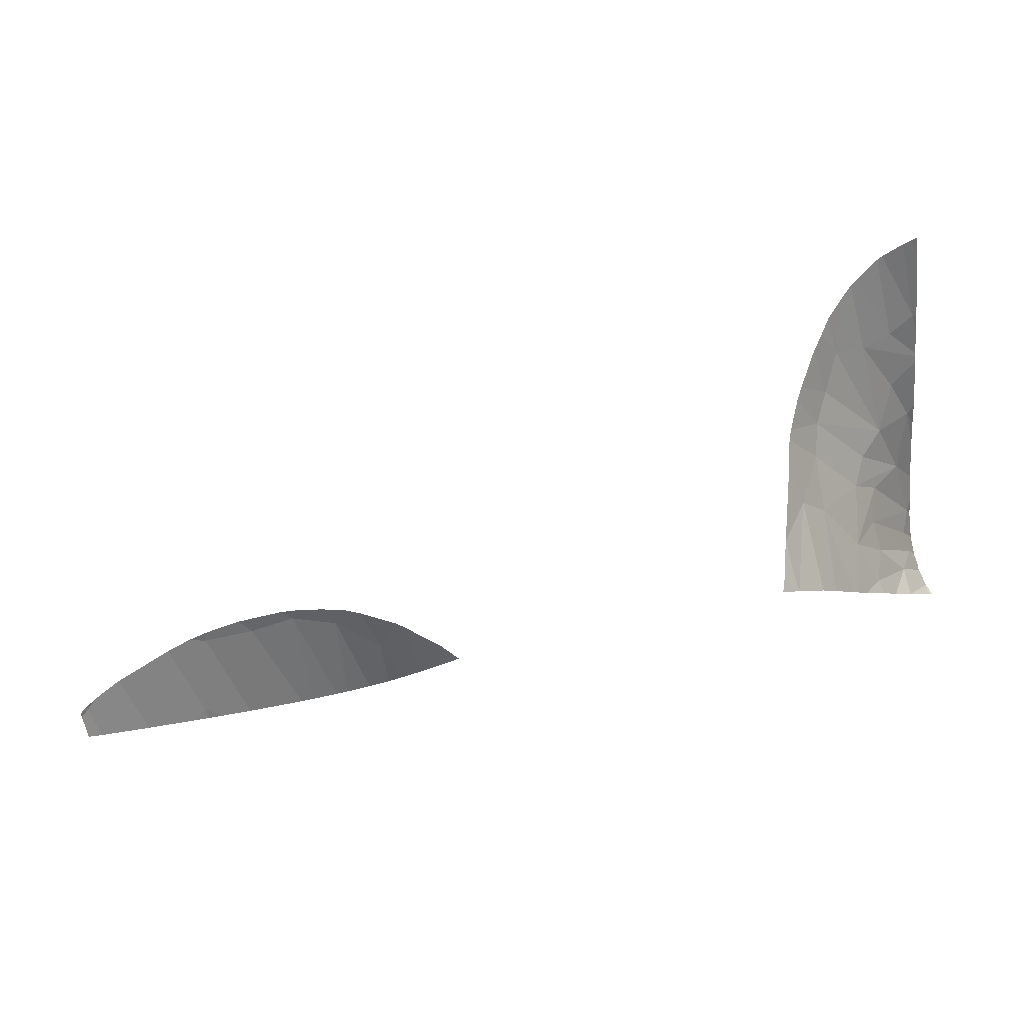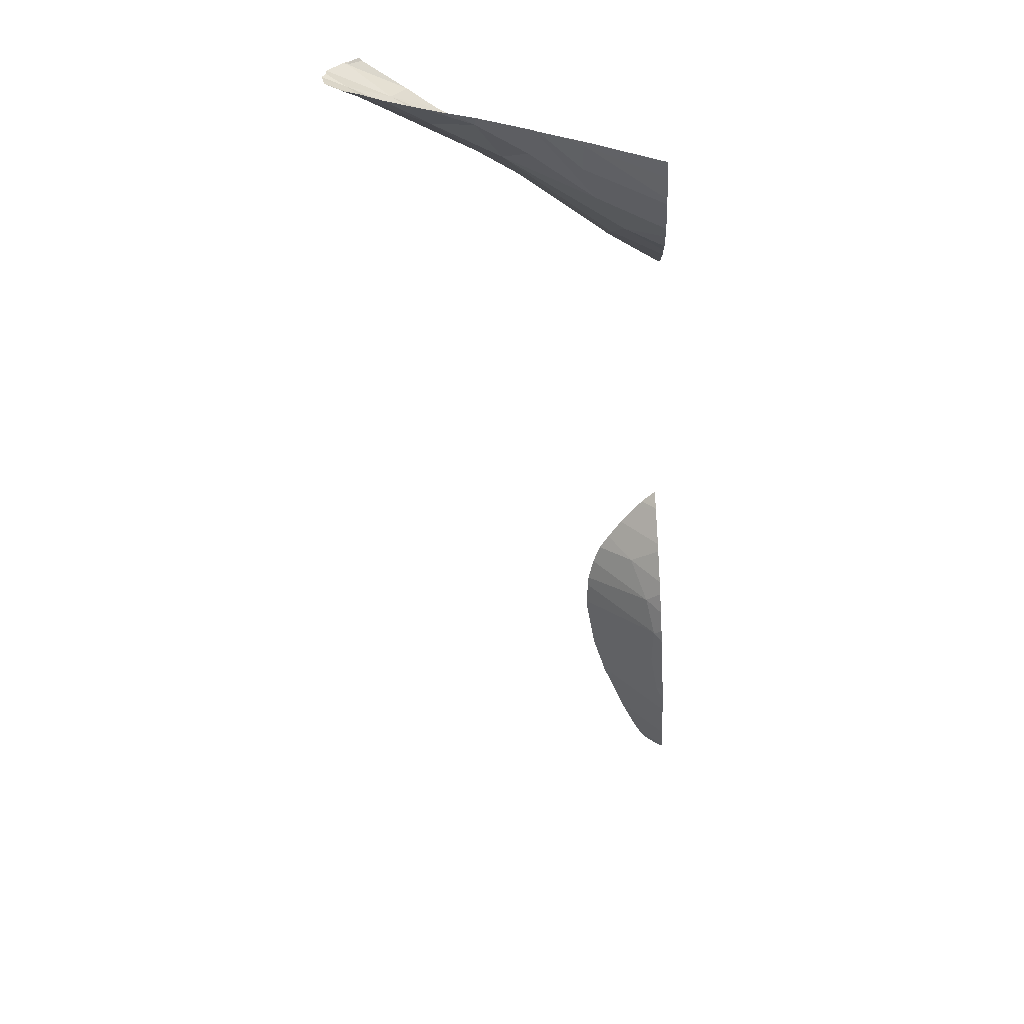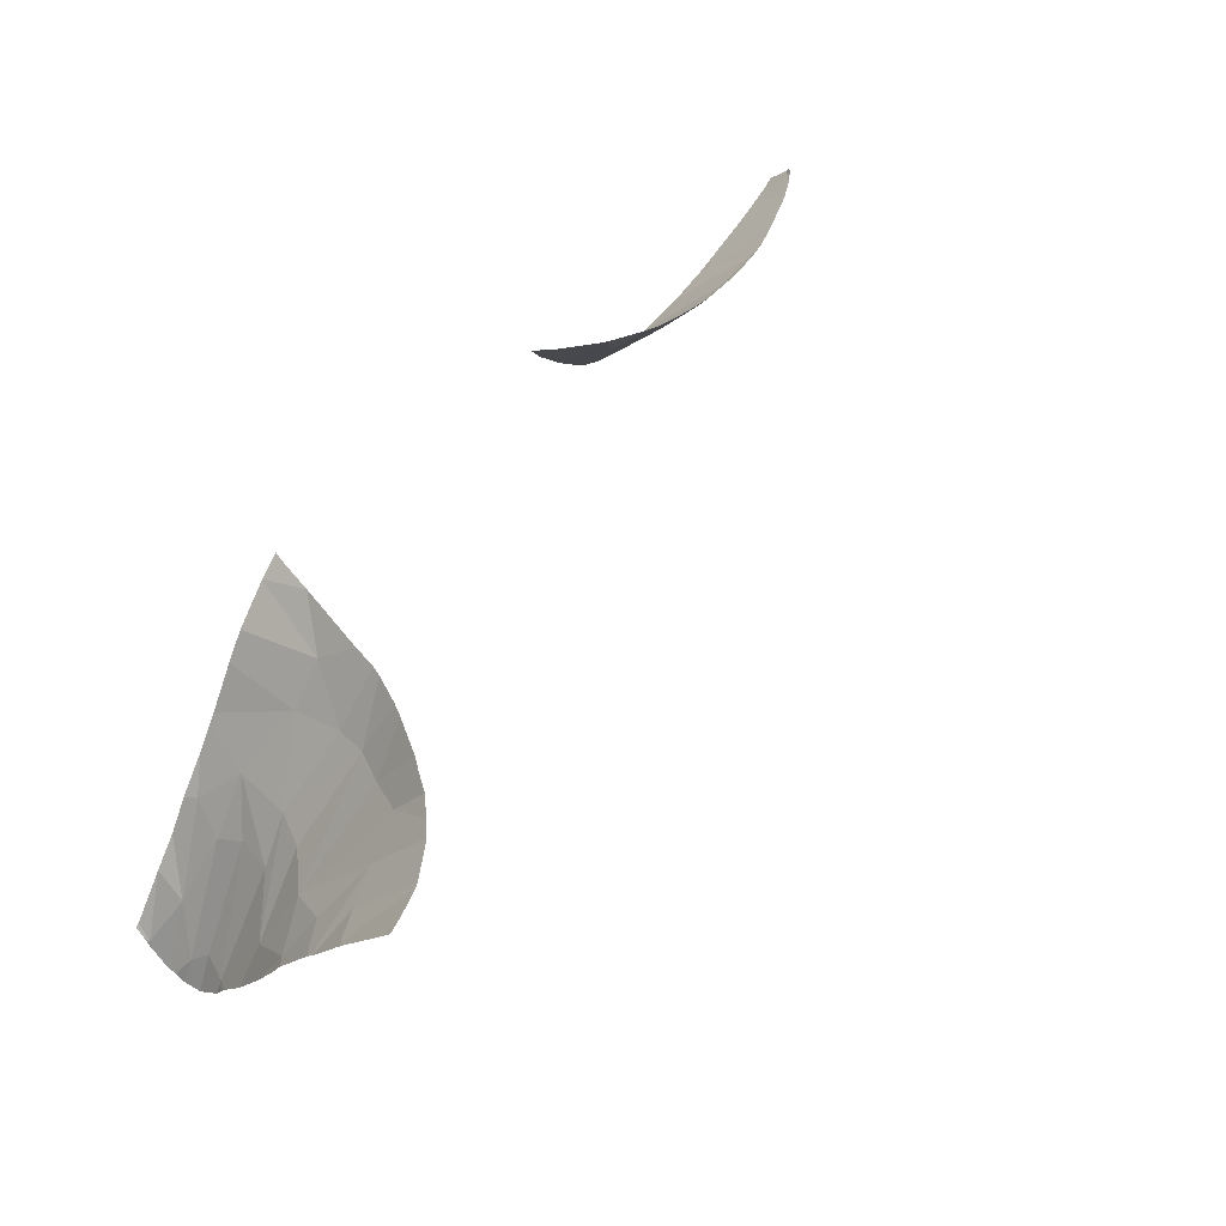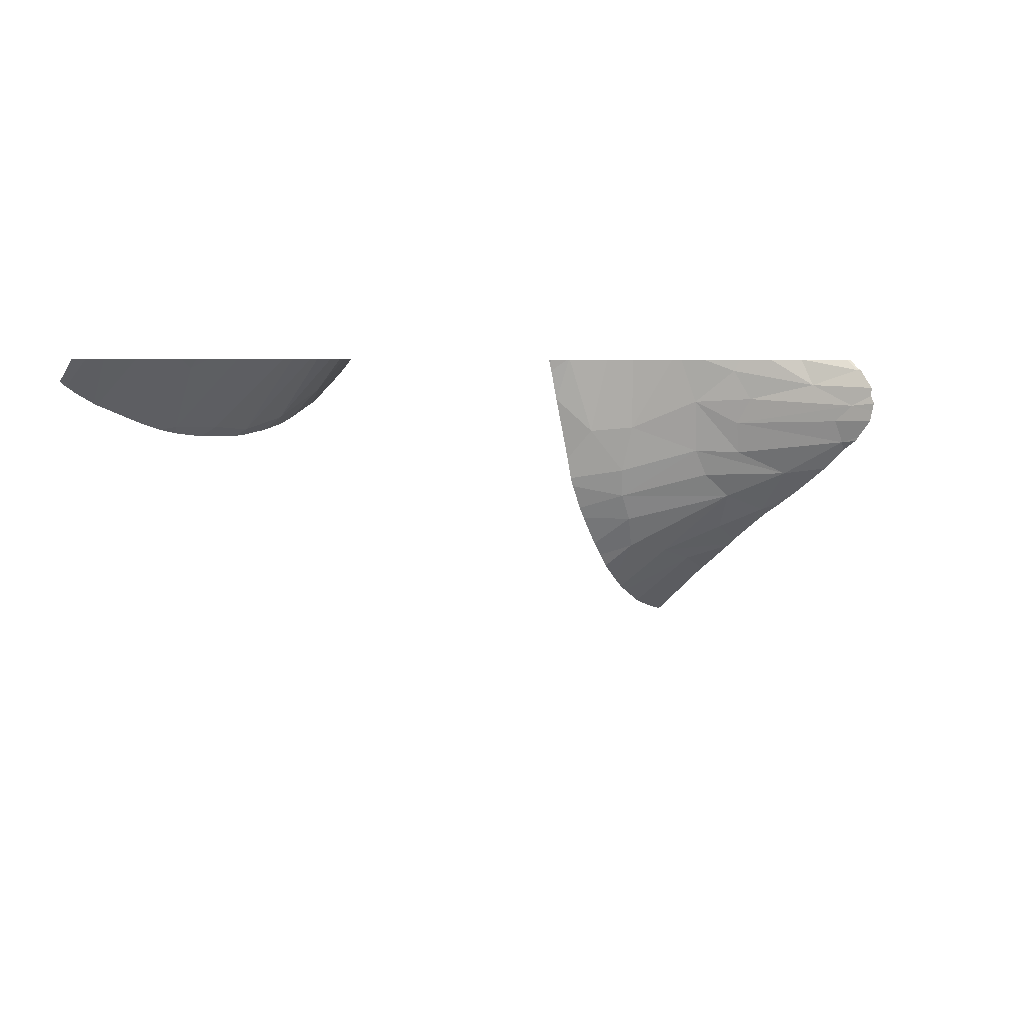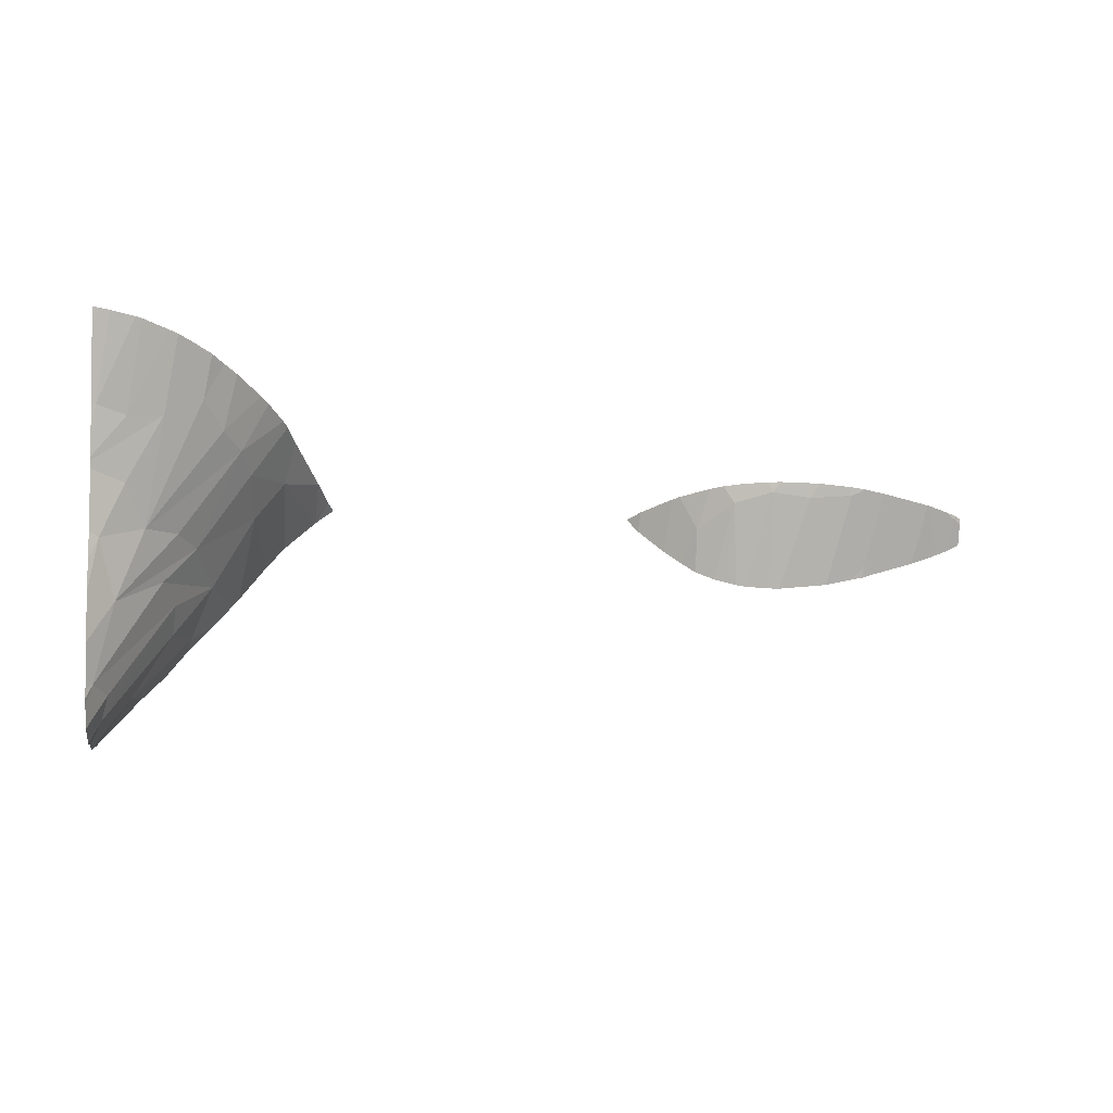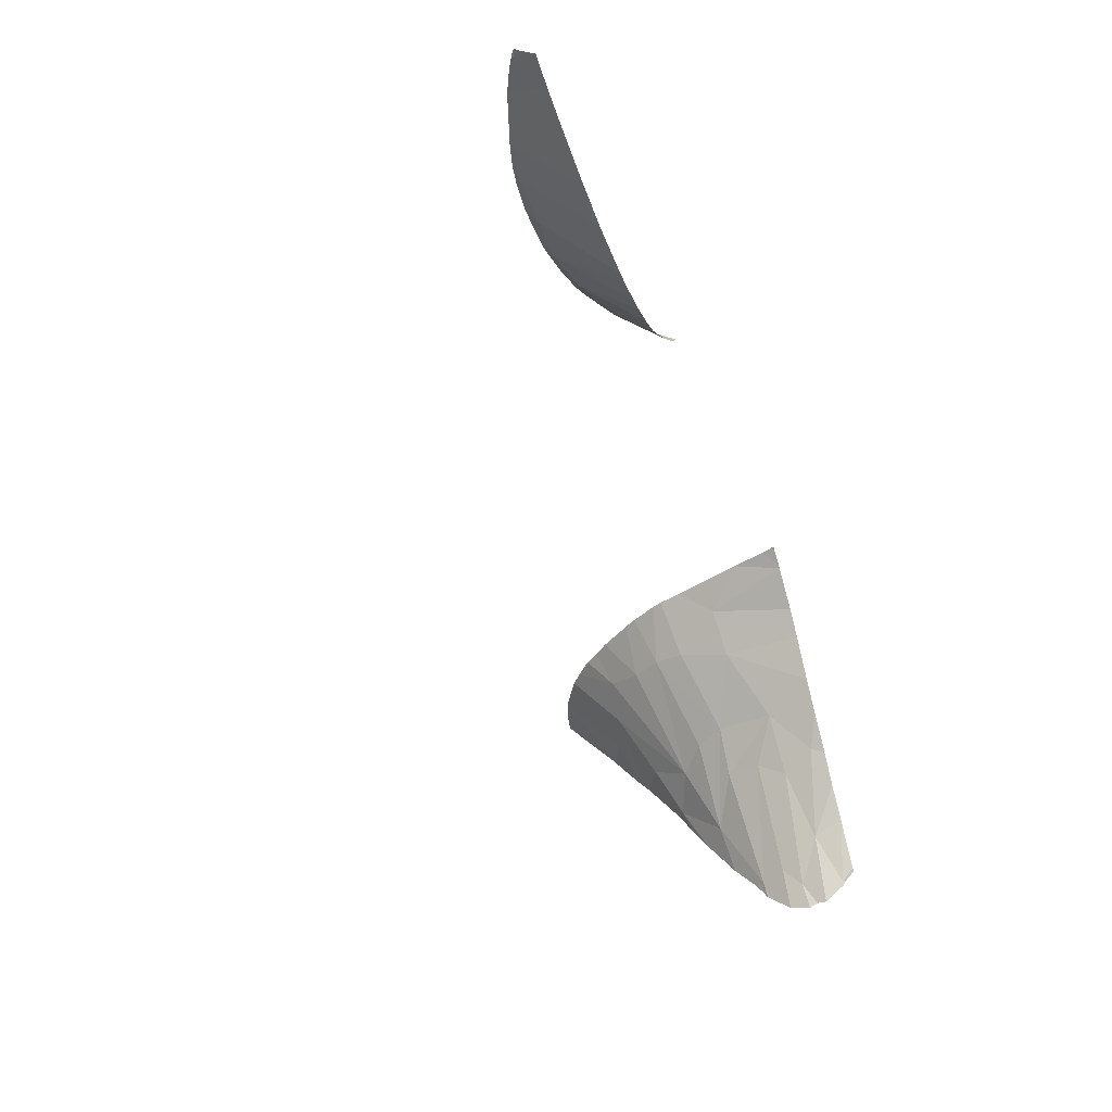
<metadata>
{"format":"obj","ext":"obj","renderer":"f3d","projection":"perspective","resolution":1024,"background":"white","views":[{"elev":78.6,"azim":-11.6,"up":"+Y"},{"elev":-57.5,"azim":93.5,"up":"+Z"},{"elev":47.4,"azim":128.8,"up":"+Y"},{"elev":4.7,"azim":-46.5,"up":"+Z"},{"elev":-34.1,"azim":177.0,"up":"+Y"},{"elev":-43.1,"azim":-68.1,"up":"+Y"}]}
</metadata>
<code>
v -21.57 57.7 389.5
v -22.17 58 389.7
v -22.26 57.56 390.1
v -22.26 58 389.8
v 7.397 58 387.4
v -11.83 51.61 391.8
v 11.13 58 390.4
v 4.379 58 385.8
v 10.93 58 390.2
v -22.26 56 391.8
v 5.55 55.02 388.8
v -11.48 58 385.1
v -2.671 58 384.3
v -5.782 56.83 385.3
v -11.86 52.45 391
v -3.018 49.94 391.8
v 3.608 50.85 391.8
v -1.395 58 384.4
v -5.579 58 384.3
v 8.753 54.13 391.8
v 10.74 55.99 391.8
v -17.12 53.52 391.8
v 11.75 57.07 391.8
v 5.481 51.64 391.8
v -18.36 58 387.6
v -6.688 58 384.4
v -1.905 49.93 391.8
v 6.904 52.68 391.8
v 1.404 50.22 391.8
v 12.45 58 391.8
v 11.31 56.53 391.8
v -10.06 57.34 385.4
v -9.66 58 384.8
v -21.57 57.7 389.5
v -22.17 58 389.7
v -21.69 58 389.3
v -15.87 53.08 391.8
v 0.4162 50.08 391.8
v -10.67 51.33 391.8
v 11.39 58 390.6
v -19.77 54.67 391.8
v -18.7 58 387.7
v -7.929 50.58 391.8
v 1 58 384.8
v -6.731 50.41 391.8
v 3.106 58 385.3
v -13.53 58 385.8
v -14.22 58 386
v -22.26 57.56 390.1
v -13.15 52.11 391.8
v -20.55 58 388.7
v 8.08 58 387.9
v 1.917 56.48 386.1
v -1.852 57.18 384.9
v -21.21 55.36 391.8
v 52.31 45.93 391.8
v 48.49 58 374.3
v 51.15 58 369.9
v 52.27 53.58 373
v 53.95 54.66 369.6
v 53.76 44.95 386.9
v 44.7 56.41 391.8
v 47.29 55.23 383.5
v 47.23 58 376.9
v 50.04 52.81 378.9
v 44.3 58 387.2
v 46.28 58 380.2
v 43.42 58 390.5
v 42.97 58 391.8
v 49.16 58 373.1
v 44.77 56.33 391.8
v 56.69 41.18 384.5
v 49.93 51.23 383.9
v 43.27 57.76 391.8
v 47.64 53.14 391.8
v 43.13 58 391.4
v 56.2 40.47 391.8
v 46.57 54.33 391.8
v 53.24 58 367
v 56.25 45.3 378.4
v 53.73 43.8 391.8
v 47.67 53.1 391.8
v 57.04 39.58 387.3
v 58.88 44.07 375.9
v 51.73 46.78 391.8
v 47.66 53.14 391.7
v 61.27 37.77 378.7
v 44.33 58 387.1
v 50.8 53.39 375.8
v 49.33 50.66 391.8
v 52.24 58 368.4
v 55.8 41.02 390.5
v 44.57 56.54 391.8
v 54.85 58 365.4
v 44.34 58 387.1
v 54.8 45.64 381.2
v 44.33 57.98 387.2
v 46.86 58 377.9
v 63.49 51.96 365.9
v 59.18 58 362.3
v 56.9 58 363.7
v 63.49 58 360.8
v 61.92 58 361.3
v 62.88 58 361
v 63.49 56.58 362
v 60.42 51.17 367.9
v 63.09 51.31 366.6
v 63.49 27.73 384.9
v 63.49 39.98 374.8
v 63.49 42.07 373.6
v 63.49 29.66 391
v 53.95 54.66 369.6
v 53.76 44.95 386.9
v 63.49 28.8 390.2
v 63.49 30.47 391.8
v 56.09 58 364.3
v 63.49 27.64 387.7
v 63.31 29.41 390.6
v 63.49 49.51 367.8
v 56.69 41.18 384.5
v 61.92 31.32 384.8
v 63.49 46.63 370.1
v 58.03 37.55 391.8
v 60.42 51.17 367.9
v 56.2 40.47 391.8
v 63.49 51.96 365.9
v 57.04 39.58 387.3
v 63.49 29.6 382.6
v 63.49 37.46 376.5
v 62.53 29.55 386.6
v 61.27 37.77 378.7
v 63.49 29.25 383
v 55.8 41.02 390.5
v 57.28 52.2 369
v 63.49 27.27 386.9
v 54.8 45.64 381.2
v 63.49 31.24 381.5
v 63.49 30.31 382.1
v 63.18 30.76 391.8
v 63.49 29.06 390.6
v 62.65 41.87 374.2
v 63.49 29.37 390.8
v 60.47 33.44 388.9
v 56.9 58 363.7
v 63.49 47.43 369.4
v 60.17 34.81 391.8
v 57.54 41.59 381.1
v 61.92 58 361.3
v 63.49 47.17 369.7
v 62.93 31.04 382.4
v 60.54 46.49 372
v 63.09 51.31 366.6
v 56.25 45.3 378.4
v 59.18 58 362.3
v 63.49 27.49 386
v 63.49 27.6 388.6
v 58.88 44.07 375.9
v 63.49 51.01 366.7
v 50.8 53.39 375.8
v 60.21 34.75 391.8
v 54.85 58 365.4
v 63.49 33.66 379.3
v 59.72 58 362
v 63.49 44.61 371.7
g 091_W_Aya_100K_01
f 3 2 1
g 091_W_Aya_100K_01
f 3 4 2
g 091_W_Aya_100K_01
f 21 52 9
g 091_W_Aya_100K_01
f 6 50 15
g 091_W_Aya_100K_01
f 27 14 54
g 091_W_Aya_100K_01
f 53 17 29
g 091_W_Aya_100K_01
f 11 46 8
g 091_W_Aya_100K_01
f 15 47 12
g 091_W_Aya_100K_01
f 32 12 33
g 091_W_Aya_100K_01
f 14 32 33
g 091_W_Aya_100K_01
f 54 14 19
g 091_W_Aya_100K_01
f 11 53 46
g 091_W_Aya_100K_01
f 27 16 14
g 091_W_Aya_100K_01
f 53 18 44
g 091_W_Aya_100K_01
f 45 32 14
g 091_W_Aya_100K_01
f 23 40 30
g 091_W_Aya_100K_01
f 27 54 38
g 091_W_Aya_100K_01
f 16 45 14
g 091_W_Aya_100K_01
f 53 29 38
g 091_W_Aya_100K_01
f 23 31 7
g 091_W_Aya_100K_01
f 55 10 49
g 091_W_Aya_100K_01
f 15 48 47
g 091_W_Aya_100K_01
f 54 13 18
g 091_W_Aya_100K_01
f 34 36 51
g 091_W_Aya_100K_01
f 53 54 18
g 091_W_Aya_100K_01
f 43 39 15
g 091_W_Aya_100K_01
f 41 51 42
g 091_W_Aya_100K_01
f 5 28 11
g 091_W_Aya_100K_01
f 22 41 42
g 091_W_Aya_100K_01
f 23 7 40
g 091_W_Aya_100K_01
f 37 22 25
g 091_W_Aya_100K_01
f 22 42 25
g 091_W_Aya_100K_01
f 53 38 54
g 091_W_Aya_100K_01
f 55 49 34
g 091_W_Aya_100K_01
f 5 11 8
g 091_W_Aya_100K_01
f 41 34 51
g 091_W_Aya_100K_01
f 5 20 28
g 091_W_Aya_100K_01
f 28 24 11
g 091_W_Aya_100K_01
f 54 19 13
g 091_W_Aya_100K_01
f 41 55 34
g 091_W_Aya_100K_01
f 21 20 52
g 091_W_Aya_100K_01
f 14 33 26
g 091_W_Aya_100K_01
f 43 15 32
g 091_W_Aya_100K_01
f 5 52 20
g 091_W_Aya_100K_01
f 24 53 11
g 091_W_Aya_100K_01
f 24 17 53
g 091_W_Aya_100K_01
f 46 53 44
g 091_W_Aya_100K_01
f 31 21 9
g 091_W_Aya_100K_01
f 14 26 19
g 091_W_Aya_100K_01
f 15 37 48
g 091_W_Aya_100K_01
f 15 50 37
g 091_W_Aya_100K_01
f 15 12 32
g 091_W_Aya_100K_01
f 31 9 7
g 091_W_Aya_100K_01
f 39 6 15
g 091_W_Aya_100K_01
f 45 43 32
g 091_W_Aya_100K_01
f 34 35 36
g 091_W_Aya_100K_01
f 37 25 48
g 091_W_Aya_100K_01
f 60 58 91
g 091_W_Aya_100K_01
f 68 97 62
g 091_W_Aya_100K_01
f 60 59 58
g 091_W_Aya_100K_01
f 93 74 76
g 091_W_Aya_100K_01
f 68 66 97
g 091_W_Aya_100K_01
f 95 63 97
g 091_W_Aya_100K_01
f 65 63 67
g 091_W_Aya_100K_01
f 59 57 70
g 091_W_Aya_100K_01
f 58 59 70
g 091_W_Aya_100K_01
f 92 61 83
g 091_W_Aya_100K_01
f 63 71 62
g 091_W_Aya_100K_01
f 65 73 63
g 091_W_Aya_100K_01
f 89 96 65
g 091_W_Aya_100K_01
f 60 91 79
g 091_W_Aya_100K_01
f 61 92 81
g 091_W_Aya_100K_01
f 89 98 64
g 091_W_Aya_100K_01
f 61 85 73
g 091_W_Aya_100K_01
f 89 65 98
g 091_W_Aya_100K_01
f 79 94 60
g 091_W_Aya_100K_01
f 73 86 63
g 091_W_Aya_100K_01
f 61 81 56
g 091_W_Aya_100K_01
f 86 71 63
g 091_W_Aya_100K_01
f 73 85 90
g 091_W_Aya_100K_01
f 61 56 85
g 091_W_Aya_100K_01
f 96 61 73
g 091_W_Aya_100K_01
f 80 96 89
g 091_W_Aya_100K_01
f 59 89 57
g 091_W_Aya_100K_01
f 96 73 65
g 091_W_Aya_100K_01
f 92 77 81
g 091_W_Aya_100K_01
f 80 87 96
g 091_W_Aya_100K_01
f 95 97 88
g 091_W_Aya_100K_01
f 95 67 63
g 091_W_Aya_100K_01
f 59 84 89
g 091_W_Aya_100K_01
f 63 62 97
g 091_W_Aya_100K_01
f 65 67 98
g 091_W_Aya_100K_01
f 74 69 76
g 091_W_Aya_100K_01
f 72 83 61
g 091_W_Aya_100K_01
f 97 66 88
g 091_W_Aya_100K_01
f 86 73 90
g 091_W_Aya_100K_01
f 86 82 75
g 091_W_Aya_100K_01
f 86 78 71
g 091_W_Aya_100K_01
f 89 64 57
g 091_W_Aya_100K_01
f 60 84 59
g 091_W_Aya_100K_01
f 86 75 78
g 091_W_Aya_100K_01
f 93 76 68
g 091_W_Aya_100K_01
f 86 90 82
g 091_W_Aya_100K_01
f 68 62 93
g 091_W_Aya_100K_01
f 105 99 107
g 091_W_Aya_100K_01
f 105 104 102
g 091_W_Aya_100K_01
f 105 103 104
g 091_W_Aya_100K_01
f 100 106 101
g 091_W_Aya_100K_01
f 105 107 103
g 091_W_Aya_100K_01
f 130 117 156
g 091_W_Aya_100K_01
f 132 150 128
g 091_W_Aya_100K_01
f 118 111 115
g 091_W_Aya_100K_01
f 108 130 121
g 091_W_Aya_100K_01
f 138 150 137
g 091_W_Aya_100K_01
f 132 108 121
g 091_W_Aya_100K_01
f 149 122 151
g 091_W_Aya_100K_01
f 143 160 146
g 091_W_Aya_100K_01
f 143 146 123
g 091_W_Aya_100K_01
f 152 163 148
g 091_W_Aya_100K_01
f 121 130 120
g 091_W_Aya_100K_01
f 141 151 122
g 091_W_Aya_100K_01
f 110 141 164
g 091_W_Aya_100K_01
f 131 150 147
g 091_W_Aya_100K_01
f 149 151 134
g 091_W_Aya_100K_01
f 145 149 134
g 091_W_Aya_100K_01
f 141 122 164
g 091_W_Aya_100K_01
f 151 141 157
g 091_W_Aya_100K_01
f 121 120 150
g 091_W_Aya_100K_01
f 147 113 136
g 091_W_Aya_100K_01
f 119 152 158
g 091_W_Aya_100K_01
f 108 155 130
g 091_W_Aya_100K_01
f 157 112 134
g 091_W_Aya_100K_01
f 145 134 124
g 091_W_Aya_100K_01
f 114 140 118
g 091_W_Aya_100K_01
f 132 121 150
g 091_W_Aya_100K_01
f 134 112 161
g 091_W_Aya_100K_01
f 147 120 113
g 091_W_Aya_100K_01
f 119 145 124
g 091_W_Aya_100K_01
f 138 128 150
g 091_W_Aya_100K_01
f 131 147 136
g 091_W_Aya_100K_01
f 134 161 116
g 091_W_Aya_100K_01
f 119 124 152
g 091_W_Aya_100K_01
f 156 114 118
g 091_W_Aya_100K_01
f 109 129 141
g 091_W_Aya_100K_01
f 150 120 147
g 091_W_Aya_100K_01
f 130 127 120
g 091_W_Aya_100K_01
f 152 154 163
g 091_W_Aya_100K_01
f 156 118 143
g 091_W_Aya_100K_01
f 131 153 157
g 091_W_Aya_100K_01
f 143 125 133
g 091_W_Aya_100K_01
f 143 118 160
g 091_W_Aya_100K_01
f 143 133 127
g 091_W_Aya_100K_01
f 160 118 139
g 091_W_Aya_100K_01
f 151 157 134
g 091_W_Aya_100K_01
f 143 123 125
g 091_W_Aya_100K_01
f 130 156 143
g 091_W_Aya_100K_01
f 131 137 150
g 091_W_Aya_100K_01
f 141 131 157
g 091_W_Aya_100K_01
f 135 130 155
g 091_W_Aya_100K_01
f 141 129 162
g 091_W_Aya_100K_01
f 141 162 131
g 091_W_Aya_100K_01
f 140 142 118
g 091_W_Aya_100K_01
f 117 130 135
g 091_W_Aya_100K_01
f 157 153 159
g 091_W_Aya_100K_01
f 131 162 137
g 091_W_Aya_100K_01
f 152 124 154
g 091_W_Aya_100K_01
f 124 134 116
g 091_W_Aya_100K_01
f 158 152 126
g 091_W_Aya_100K_01
f 118 142 111
g 091_W_Aya_100K_01
f 118 115 139
g 091_W_Aya_100K_01
f 124 116 144
g 091_W_Aya_100K_01
f 143 127 130
g 091_W_Aya_100K_01
f 109 141 110

</code>
